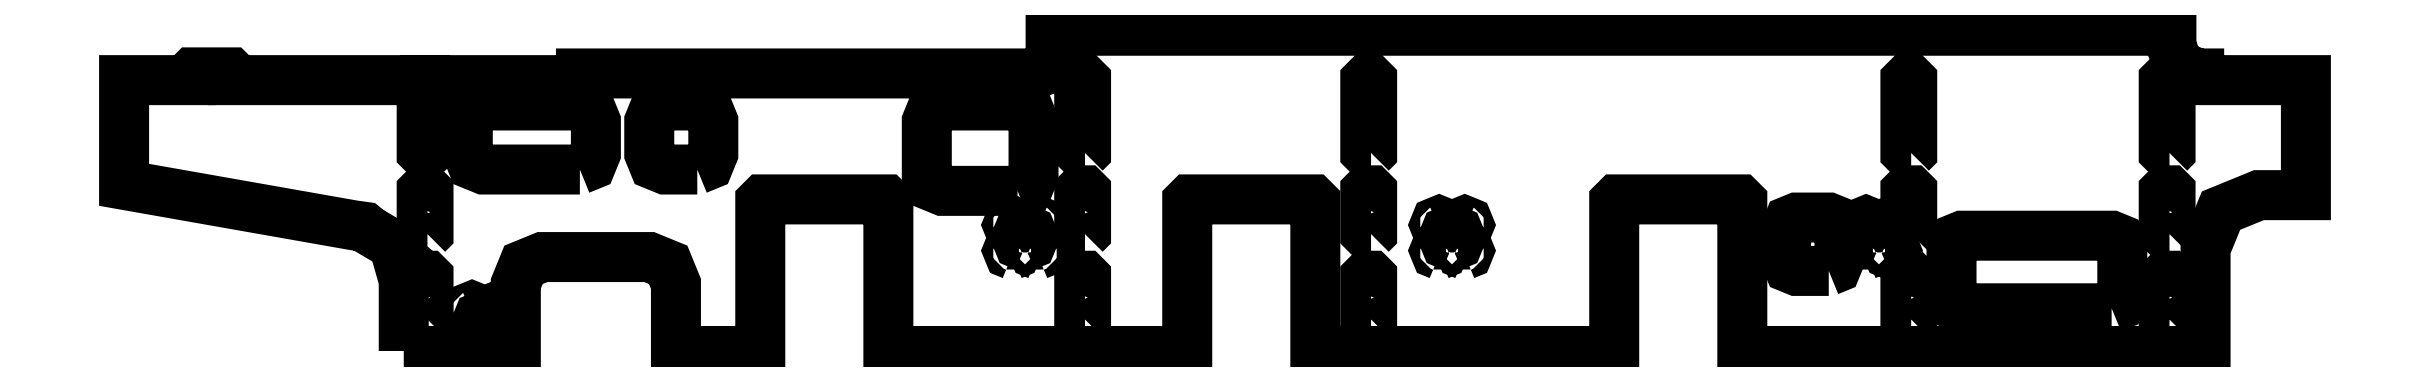
<metadata>
{"format":"dxf","ext":"dxf","renderer":"ezdxf+matplotlib","layout":"modelspace","background":"white","min_lineweight":24,"dpi":150}
</metadata>
<code>
0
SECTION
2
ENTITIES
0
POLYLINE
8
0
66
1
70
1
10
0
20
0
30
0
0
VERTEX
8
0
10
-348
20
-70
30
0
0
VERTEX
8
0
10
-346.6
20
-69.42
30
0
0
VERTEX
8
0
10
-346
20
-68
30
0
0
VERTEX
8
0
10
-346.6
20
-66.58
30
0
0
VERTEX
8
0
10
-348
20
-66
30
0
0
VERTEX
8
0
10
-349.4
20
-66.58
30
0
0
VERTEX
8
0
10
-350
20
-68
30
0
0
VERTEX
8
0
10
-349.4
20
-69.42
30
0
0
VERTEX
8
0
10
-348
20
-70
30
0
0
SEQEND
0
POLYLINE
8
0
66
1
70
1
10
0
20
0
30
0
0
VERTEX
8
0
10
-336
20
-70
30
0
0
VERTEX
8
0
10
-334.6
20
-69.42
30
0
0
VERTEX
8
0
10
-334
20
-68
30
0
0
VERTEX
8
0
10
-334.6
20
-66.58
30
0
0
VERTEX
8
0
10
-336
20
-66
30
0
0
VERTEX
8
0
10
-337.4
20
-66.58
30
0
0
VERTEX
8
0
10
-338
20
-68
30
0
0
VERTEX
8
0
10
-337.4
20
-69.42
30
0
0
VERTEX
8
0
10
-336
20
-70
30
0
0
SEQEND
0
POLYLINE
8
0
66
1
70
1
10
0
20
0
30
0
0
VERTEX
8
0
10
-342
20
-66
30
0
0
VERTEX
8
0
10
-339.2
20
-64.84
30
0
0
VERTEX
8
0
10
-338
20
-62
30
0
0
VERTEX
8
0
10
-339.2
20
-59.16
30
0
0
VERTEX
8
0
10
-342
20
-58
30
0
0
VERTEX
8
0
10
-344.8
20
-59.16
30
0
0
VERTEX
8
0
10
-346
20
-62
30
0
0
VERTEX
8
0
10
-344.8
20
-64.84
30
0
0
VERTEX
8
0
10
-342
20
-66
30
0
0
SEQEND
0
POLYLINE
8
0
66
1
70
1
10
0
20
0
30
0
0
VERTEX
8
0
10
-348
20
-58
30
0
0
VERTEX
8
0
10
-346.6
20
-57.42
30
0
0
VERTEX
8
0
10
-346
20
-56
30
0
0
VERTEX
8
0
10
-346.6
20
-54.58
30
0
0
VERTEX
8
0
10
-348
20
-54
30
0
0
VERTEX
8
0
10
-349.4
20
-54.58
30
0
0
VERTEX
8
0
10
-350
20
-56
30
0
0
VERTEX
8
0
10
-349.4
20
-57.42
30
0
0
VERTEX
8
0
10
-348
20
-58
30
0
0
SEQEND
0
POLYLINE
8
0
66
1
70
1
10
0
20
0
30
0
0
VERTEX
8
0
10
-336
20
-58
30
0
0
VERTEX
8
0
10
-334.6
20
-57.42
30
0
0
VERTEX
8
0
10
-334
20
-56
30
0
0
VERTEX
8
0
10
-334.6
20
-54.58
30
0
0
VERTEX
8
0
10
-336
20
-54
30
0
0
VERTEX
8
0
10
-337.4
20
-54.58
30
0
0
VERTEX
8
0
10
-338
20
-56
30
0
0
VERTEX
8
0
10
-337.4
20
-57.42
30
0
0
VERTEX
8
0
10
-336
20
-58
30
0
0
SEQEND
0
POLYLINE
8
0
66
1
70
1
10
0
20
0
30
0
0
VERTEX
8
0
10
-368.9
20
-60.25
30
0
0
VERTEX
8
0
10
-368.4
20
-59.75
30
0
0
VERTEX
8
0
10
-368.4
20
-40.25
30
0
0
VERTEX
8
0
10
-368.9
20
-39.75
30
0
0
VERTEX
8
0
10
-371.1
20
-39.75
30
0
0
VERTEX
8
0
10
-371.6
20
-40.25
30
0
0
VERTEX
8
0
10
-371.6
20
-59.75
30
0
0
VERTEX
8
0
10
-371.1
20
-60.25
30
0
0
SEQEND
0
POLYLINE
8
0
66
1
70
1
10
0
20
0
30
0
0
VERTEX
8
0
10
-60.9
20
-60.25
30
0
0
VERTEX
8
0
10
-60.4
20
-59.75
30
0
0
VERTEX
8
0
10
-60.4
20
-40.25
30
0
0
VERTEX
8
0
10
-60.9
20
-39.75
30
0
0
VERTEX
8
0
10
-63.1
20
-39.75
30
0
0
VERTEX
8
0
10
-63.6
20
-40.25
30
0
0
VERTEX
8
0
10
-63.6
20
-59.75
30
0
0
VERTEX
8
0
10
-63.1
20
-60.25
30
0
0
SEQEND
0
POLYLINE
8
0
66
1
70
1
10
0
20
0
30
0
0
VERTEX
8
0
10
73.1
20
-60.25
30
0
0
VERTEX
8
0
10
73.6
20
-59.75
30
0
0
VERTEX
8
0
10
73.6
20
-40.25
30
0
0
VERTEX
8
0
10
73.1
20
-39.75
30
0
0
VERTEX
8
0
10
70.9
20
-39.75
30
0
0
VERTEX
8
0
10
70.4
20
-40.25
30
0
0
VERTEX
8
0
10
70.4
20
-59.75
30
0
0
VERTEX
8
0
10
70.9
20
-60.25
30
0
0
SEQEND
0
POLYLINE
8
0
66
1
70
1
10
0
20
0
30
0
0
VERTEX
8
0
10
326.1
20
-60.25
30
0
0
VERTEX
8
0
10
326.6
20
-59.75
30
0
0
VERTEX
8
0
10
326.6
20
-40.25
30
0
0
VERTEX
8
0
10
326.1
20
-39.75
30
0
0
VERTEX
8
0
10
323.9
20
-39.75
30
0
0
VERTEX
8
0
10
323.4
20
-40.25
30
0
0
VERTEX
8
0
10
323.4
20
-59.75
30
0
0
VERTEX
8
0
10
323.9
20
-60.25
30
0
0
SEQEND
0
POLYLINE
8
0
66
1
70
1
10
0
20
0
30
0
0
VERTEX
8
0
10
447.1
20
-60.25
30
0
0
VERTEX
8
0
10
447.6
20
-59.75
30
0
0
VERTEX
8
0
10
447.6
20
-40.25
30
0
0
VERTEX
8
0
10
447.1
20
-39.75
30
0
0
VERTEX
8
0
10
444.9
20
-39.75
30
0
0
VERTEX
8
0
10
444.4
20
-40.25
30
0
0
VERTEX
8
0
10
444.4
20
-59.75
30
0
0
VERTEX
8
0
10
444.9
20
-60.25
30
0
0
SEQEND
0
POLYLINE
8
0
66
1
70
1
10
0
20
0
30
0
0
VERTEX
8
0
10
-95
20
-30
30
0
0
VERTEX
8
0
10
-93.58
20
-29.42
30
0
0
VERTEX
8
0
10
-93
20
-28
30
0
0
VERTEX
8
0
10
-93.58
20
-26.58
30
0
0
VERTEX
8
0
10
-95
20
-26
30
0
0
VERTEX
8
0
10
-96.42
20
-26.58
30
0
0
VERTEX
8
0
10
-97
20
-28
30
0
0
VERTEX
8
0
10
-96.42
20
-29.42
30
0
0
VERTEX
8
0
10
-95
20
-30
30
0
0
SEQEND
0
POLYLINE
8
0
66
1
70
1
10
0
20
0
30
0
0
VERTEX
8
0
10
-83
20
-30
30
0
0
VERTEX
8
0
10
-81.58
20
-29.42
30
0
0
VERTEX
8
0
10
-81
20
-28
30
0
0
VERTEX
8
0
10
-81.58
20
-26.58
30
0
0
VERTEX
8
0
10
-83
20
-26
30
0
0
VERTEX
8
0
10
-84.42
20
-26.58
30
0
0
VERTEX
8
0
10
-85
20
-28
30
0
0
VERTEX
8
0
10
-84.42
20
-29.42
30
0
0
VERTEX
8
0
10
-83
20
-30
30
0
0
SEQEND
0
POLYLINE
8
0
66
1
70
1
10
0
20
0
30
0
0
VERTEX
8
0
10
105
20
-30
30
0
0
VERTEX
8
0
10
106.4
20
-29.42
30
0
0
VERTEX
8
0
10
107
20
-28
30
0
0
VERTEX
8
0
10
106.4
20
-26.58
30
0
0
VERTEX
8
0
10
105
20
-26
30
0
0
VERTEX
8
0
10
103.6
20
-26.58
30
0
0
VERTEX
8
0
10
103
20
-28
30
0
0
VERTEX
8
0
10
103.6
20
-29.42
30
0
0
VERTEX
8
0
10
105
20
-30
30
0
0
SEQEND
0
POLYLINE
8
0
66
1
70
1
10
0
20
0
30
0
0
VERTEX
8
0
10
117
20
-30
30
0
0
VERTEX
8
0
10
118.4
20
-29.42
30
0
0
VERTEX
8
0
10
119
20
-28
30
0
0
VERTEX
8
0
10
118.4
20
-26.58
30
0
0
VERTEX
8
0
10
117
20
-26
30
0
0
VERTEX
8
0
10
115.6
20
-26.58
30
0
0
VERTEX
8
0
10
115
20
-28
30
0
0
VERTEX
8
0
10
115.6
20
-29.42
30
0
0
VERTEX
8
0
10
117
20
-30
30
0
0
SEQEND
0
POLYLINE
8
0
66
1
70
1
10
0
20
0
30
0
0
VERTEX
8
0
10
305
20
-30
30
0
0
VERTEX
8
0
10
306.4
20
-29.42
30
0
0
VERTEX
8
0
10
307
20
-28
30
0
0
VERTEX
8
0
10
306.4
20
-26.58
30
0
0
VERTEX
8
0
10
305
20
-26
30
0
0
VERTEX
8
0
10
303.6
20
-26.58
30
0
0
VERTEX
8
0
10
303
20
-28
30
0
0
VERTEX
8
0
10
303.6
20
-29.42
30
0
0
VERTEX
8
0
10
305
20
-30
30
0
0
SEQEND
0
POLYLINE
8
0
66
1
70
1
10
0
20
0
30
0
0
VERTEX
8
0
10
317
20
-30
30
0
0
VERTEX
8
0
10
318.4
20
-29.42
30
0
0
VERTEX
8
0
10
319
20
-28
30
0
0
VERTEX
8
0
10
318.4
20
-26.58
30
0
0
VERTEX
8
0
10
317
20
-26
30
0
0
VERTEX
8
0
10
315.6
20
-26.58
30
0
0
VERTEX
8
0
10
315
20
-28
30
0
0
VERTEX
8
0
10
315.6
20
-29.42
30
0
0
VERTEX
8
0
10
317
20
-30
30
0
0
SEQEND
0
POLYLINE
8
0
66
1
70
1
10
0
20
0
30
0
0
VERTEX
8
0
10
420
20
-55
30
0
0
VERTEX
8
0
10
423.6
20
-53.55
30
0
0
VERTEX
8
0
10
425
20
-50
30
0
0
VERTEX
8
0
10
425
20
-26
30
0
0
VERTEX
8
0
10
423.6
20
-22.45
30
0
0
VERTEX
8
0
10
420
20
-21
30
0
0
VERTEX
8
0
10
350
20
-21
30
0
0
VERTEX
8
0
10
346.4
20
-22.45
30
0
0
VERTEX
8
0
10
345
20
-26
30
0
0
VERTEX
8
0
10
345
20
-50
30
0
0
VERTEX
8
0
10
346.4
20
-53.55
30
0
0
VERTEX
8
0
10
350
20
-55
30
0
0
SEQEND
0
POLYLINE
8
0
66
1
70
1
10
0
20
0
30
0
0
VERTEX
8
0
10
-89
20
-26
30
0
0
VERTEX
8
0
10
-86.16
20
-24.84
30
0
0
VERTEX
8
0
10
-85
20
-22
30
0
0
VERTEX
8
0
10
-86.16
20
-19.16
30
0
0
VERTEX
8
0
10
-89
20
-18
30
0
0
VERTEX
8
0
10
-91.84
20
-19.16
30
0
0
VERTEX
8
0
10
-93
20
-22
30
0
0
VERTEX
8
0
10
-91.84
20
-24.84
30
0
0
VERTEX
8
0
10
-89
20
-26
30
0
0
SEQEND
0
POLYLINE
8
0
66
1
70
1
10
0
20
0
30
0
0
VERTEX
8
0
10
111
20
-26
30
0
0
VERTEX
8
0
10
113.8
20
-24.84
30
0
0
VERTEX
8
0
10
115
20
-22
30
0
0
VERTEX
8
0
10
113.8
20
-19.16
30
0
0
VERTEX
8
0
10
111
20
-18
30
0
0
VERTEX
8
0
10
108.2
20
-19.16
30
0
0
VERTEX
8
0
10
107
20
-22
30
0
0
VERTEX
8
0
10
108.2
20
-24.84
30
0
0
VERTEX
8
0
10
111
20
-26
30
0
0
SEQEND
0
POLYLINE
8
0
66
1
70
1
10
0
20
0
30
0
0
VERTEX
8
0
10
311
20
-26
30
0
0
VERTEX
8
0
10
313.8
20
-24.84
30
0
0
VERTEX
8
0
10
315
20
-22
30
0
0
VERTEX
8
0
10
313.8
20
-19.16
30
0
0
VERTEX
8
0
10
311
20
-18
30
0
0
VERTEX
8
0
10
308.2
20
-19.16
30
0
0
VERTEX
8
0
10
307
20
-22
30
0
0
VERTEX
8
0
10
308.2
20
-24.84
30
0
0
VERTEX
8
0
10
311
20
-26
30
0
0
SEQEND
0
POLYLINE
8
0
66
1
70
1
10
0
20
0
30
0
0
VERTEX
8
0
10
-95
20
-18
30
0
0
VERTEX
8
0
10
-93.58
20
-17.42
30
0
0
VERTEX
8
0
10
-93
20
-16
30
0
0
VERTEX
8
0
10
-93.58
20
-14.58
30
0
0
VERTEX
8
0
10
-95
20
-14
30
0
0
VERTEX
8
0
10
-96.42
20
-14.58
30
0
0
VERTEX
8
0
10
-97
20
-16
30
0
0
VERTEX
8
0
10
-96.42
20
-17.42
30
0
0
VERTEX
8
0
10
-95
20
-18
30
0
0
SEQEND
0
POLYLINE
8
0
66
1
70
1
10
0
20
0
30
0
0
VERTEX
8
0
10
-83
20
-18
30
0
0
VERTEX
8
0
10
-81.58
20
-17.42
30
0
0
VERTEX
8
0
10
-81
20
-16
30
0
0
VERTEX
8
0
10
-81.58
20
-14.58
30
0
0
VERTEX
8
0
10
-83
20
-14
30
0
0
VERTEX
8
0
10
-84.42
20
-14.58
30
0
0
VERTEX
8
0
10
-85
20
-16
30
0
0
VERTEX
8
0
10
-84.42
20
-17.42
30
0
0
VERTEX
8
0
10
-83
20
-18
30
0
0
SEQEND
0
POLYLINE
8
0
66
1
70
1
10
0
20
0
30
0
0
VERTEX
8
0
10
105
20
-18
30
0
0
VERTEX
8
0
10
106.4
20
-17.42
30
0
0
VERTEX
8
0
10
107
20
-16
30
0
0
VERTEX
8
0
10
106.4
20
-14.58
30
0
0
VERTEX
8
0
10
105
20
-14
30
0
0
VERTEX
8
0
10
103.6
20
-14.58
30
0
0
VERTEX
8
0
10
103
20
-16
30
0
0
VERTEX
8
0
10
103.6
20
-17.42
30
0
0
VERTEX
8
0
10
105
20
-18
30
0
0
SEQEND
0
POLYLINE
8
0
66
1
70
1
10
0
20
0
30
0
0
VERTEX
8
0
10
117
20
-18
30
0
0
VERTEX
8
0
10
118.4
20
-17.42
30
0
0
VERTEX
8
0
10
119
20
-16
30
0
0
VERTEX
8
0
10
118.4
20
-14.58
30
0
0
VERTEX
8
0
10
117
20
-14
30
0
0
VERTEX
8
0
10
115.6
20
-14.58
30
0
0
VERTEX
8
0
10
115
20
-16
30
0
0
VERTEX
8
0
10
115.6
20
-17.42
30
0
0
VERTEX
8
0
10
117
20
-18
30
0
0
SEQEND
0
POLYLINE
8
0
66
1
70
1
10
0
20
0
30
0
0
VERTEX
8
0
10
305
20
-18
30
0
0
VERTEX
8
0
10
306.4
20
-17.42
30
0
0
VERTEX
8
0
10
307
20
-16
30
0
0
VERTEX
8
0
10
306.4
20
-14.58
30
0
0
VERTEX
8
0
10
305
20
-14
30
0
0
VERTEX
8
0
10
303.6
20
-14.58
30
0
0
VERTEX
8
0
10
303
20
-16
30
0
0
VERTEX
8
0
10
303.6
20
-17.42
30
0
0
VERTEX
8
0
10
305
20
-18
30
0
0
SEQEND
0
POLYLINE
8
0
66
1
70
1
10
0
20
0
30
0
0
VERTEX
8
0
10
317
20
-18
30
0
0
VERTEX
8
0
10
318.4
20
-17.42
30
0
0
VERTEX
8
0
10
319
20
-16
30
0
0
VERTEX
8
0
10
318.4
20
-14.58
30
0
0
VERTEX
8
0
10
317
20
-14
30
0
0
VERTEX
8
0
10
315.6
20
-14.58
30
0
0
VERTEX
8
0
10
315
20
-16
30
0
0
VERTEX
8
0
10
315.6
20
-17.42
30
0
0
VERTEX
8
0
10
317
20
-18
30
0
0
SEQEND
0
POLYLINE
8
0
66
1
70
1
10
0
20
0
30
0
0
VERTEX
8
0
10
287.5
20
-37.5
30
0
0
VERTEX
8
0
10
291.1
20
-36.05
30
0
0
VERTEX
8
0
10
292.5
20
-32.5
30
0
0
VERTEX
8
0
10
292.5
20
-17.5
30
0
0
VERTEX
8
0
10
291.1
20
-13.95
30
0
0
VERTEX
8
0
10
287.5
20
-12.5
30
0
0
VERTEX
8
0
10
272.5
20
-12.5
30
0
0
VERTEX
8
0
10
268.9
20
-13.95
30
0
0
VERTEX
8
0
10
267.5
20
-17.5
30
0
0
VERTEX
8
0
10
267.5
20
-32.5
30
0
0
VERTEX
8
0
10
268.9
20
-36.05
30
0
0
VERTEX
8
0
10
272.5
20
-37.5
30
0
0
SEQEND
0
POLYLINE
8
0
66
1
70
1
10
0
20
0
30
0
0
VERTEX
8
0
10
-368.9
20
-20.25
30
0
0
VERTEX
8
0
10
-368.4
20
-19.75
30
0
0
VERTEX
8
0
10
-368.4
20
-0.25
30
0
0
VERTEX
8
0
10
-368.9
20
0.25
30
0
0
VERTEX
8
0
10
-371.1
20
0.25
30
0
0
VERTEX
8
0
10
-371.6
20
-0.25
30
0
0
VERTEX
8
0
10
-371.6
20
-19.75
30
0
0
VERTEX
8
0
10
-371.1
20
-20.25
30
0
0
SEQEND
0
POLYLINE
8
0
66
1
70
1
10
0
20
0
30
0
0
VERTEX
8
0
10
-60.9
20
-20.25
30
0
0
VERTEX
8
0
10
-60.4
20
-19.75
30
0
0
VERTEX
8
0
10
-60.4
20
-0.25
30
0
0
VERTEX
8
0
10
-60.9
20
0.25
30
0
0
VERTEX
8
0
10
-63.1
20
0.25
30
0
0
VERTEX
8
0
10
-63.6
20
-0.25
30
0
0
VERTEX
8
0
10
-63.6
20
-19.75
30
0
0
VERTEX
8
0
10
-63.1
20
-20.25
30
0
0
SEQEND
0
POLYLINE
8
0
66
1
70
1
10
0
20
0
30
0
0
VERTEX
8
0
10
73.1
20
-20.25
30
0
0
VERTEX
8
0
10
73.6
20
-19.75
30
0
0
VERTEX
8
0
10
73.6
20
-0.25
30
0
0
VERTEX
8
0
10
73.1
20
0.25
30
0
0
VERTEX
8
0
10
70.9
20
0.25
30
0
0
VERTEX
8
0
10
70.4
20
-0.25
30
0
0
VERTEX
8
0
10
70.4
20
-19.75
30
0
0
VERTEX
8
0
10
70.9
20
-20.25
30
0
0
SEQEND
0
POLYLINE
8
0
66
1
70
1
10
0
20
0
30
0
0
VERTEX
8
0
10
326.1
20
-20.25
30
0
0
VERTEX
8
0
10
326.6
20
-19.75
30
0
0
VERTEX
8
0
10
326.6
20
-0.25
30
0
0
VERTEX
8
0
10
326.1
20
0.25
30
0
0
VERTEX
8
0
10
323.9
20
0.25
30
0
0
VERTEX
8
0
10
323.4
20
-0.25
30
0
0
VERTEX
8
0
10
323.4
20
-19.75
30
0
0
VERTEX
8
0
10
323.9
20
-20.25
30
0
0
SEQEND
0
POLYLINE
8
0
66
1
70
1
10
0
20
0
30
0
0
VERTEX
8
0
10
447.1
20
-20.25
30
0
0
VERTEX
8
0
10
447.6
20
-19.75
30
0
0
VERTEX
8
0
10
447.6
20
-0.25
30
0
0
VERTEX
8
0
10
447.1
20
0.25
30
0
0
VERTEX
8
0
10
444.9
20
0.25
30
0
0
VERTEX
8
0
10
444.4
20
-0.25
30
0
0
VERTEX
8
0
10
444.4
20
-19.75
30
0
0
VERTEX
8
0
10
444.9
20
-20.25
30
0
0
SEQEND
0
POLYLINE
8
0
66
1
70
1
10
0
20
0
30
0
0
VERTEX
8
0
10
-297.5
20
10
30
0
0
VERTEX
8
0
10
-292.2
20
12.18
30
0
0
VERTEX
8
0
10
-290
20
17.5
30
0
0
VERTEX
8
0
10
-290
20
32.5
30
0
0
VERTEX
8
0
10
-292.2
20
37.83
30
0
0
VERTEX
8
0
10
-297.5
20
40
30
0
0
VERTEX
8
0
10
-342.5
20
40
30
0
0
VERTEX
8
0
10
-347.8
20
37.83
30
0
0
VERTEX
8
0
10
-350
20
32.5
30
0
0
VERTEX
8
0
10
-350
20
17.5
30
0
0
VERTEX
8
0
10
-347.8
20
12.18
30
0
0
VERTEX
8
0
10
-342.5
20
10
30
0
0
SEQEND
0
POLYLINE
8
0
66
1
70
1
10
0
20
0
30
0
0
VERTEX
8
0
10
-242.5
20
10
30
0
0
VERTEX
8
0
10
-237.2
20
12.18
30
0
0
VERTEX
8
0
10
-235
20
17.5
30
0
0
VERTEX
8
0
10
-235
20
32.5
30
0
0
VERTEX
8
0
10
-237.2
20
37.83
30
0
0
VERTEX
8
0
10
-242.5
20
40
30
0
0
VERTEX
8
0
10
-257.5
20
40
30
0
0
VERTEX
8
0
10
-262.8
20
37.83
30
0
0
VERTEX
8
0
10
-265
20
32.5
30
0
0
VERTEX
8
0
10
-265
20
17.5
30
0
0
VERTEX
8
0
10
-262.8
20
12.18
30
0
0
VERTEX
8
0
10
-257.5
20
10
30
0
0
SEQEND
0
POLYLINE
8
0
66
1
70
1
10
0
20
0
30
0
0
VERTEX
8
0
10
-92.5
20
0
30
0
0
VERTEX
8
0
10
-87.17
20
2.175
30
0
0
VERTEX
8
0
10
-85
20
7.5
30
0
0
VERTEX
8
0
10
-85
20
32.5
30
0
0
VERTEX
8
0
10
-87.17
20
37.83
30
0
0
VERTEX
8
0
10
-92.5
20
40
30
0
0
VERTEX
8
0
10
-127.5
20
40
30
0
0
VERTEX
8
0
10
-132.8
20
37.83
30
0
0
VERTEX
8
0
10
-135
20
32.5
30
0
0
VERTEX
8
0
10
-135
20
7.5
30
0
0
VERTEX
8
0
10
-132.8
20
2.175
30
0
0
VERTEX
8
0
10
-127.5
20
0
30
0
0
SEQEND
0
POLYLINE
8
0
66
1
70
1
10
0
20
0
30
0
0
VERTEX
8
0
10
-60.9
20
17.75
30
0
0
VERTEX
8
0
10
-60.4
20
18.25
30
0
0
VERTEX
8
0
10
-60.4
20
51.75
30
0
0
VERTEX
8
0
10
-60.9
20
52.25
30
0
0
VERTEX
8
0
10
-63.1
20
52.25
30
0
0
VERTEX
8
0
10
-63.6
20
51.75
30
0
0
VERTEX
8
0
10
-63.6
20
18.25
30
0
0
VERTEX
8
0
10
-63.1
20
17.75
30
0
0
SEQEND
0
POLYLINE
8
0
66
1
70
1
10
0
20
0
30
0
0
VERTEX
8
0
10
73.1
20
17.75
30
0
0
VERTEX
8
0
10
73.6
20
18.25
30
0
0
VERTEX
8
0
10
73.6
20
51.75
30
0
0
VERTEX
8
0
10
73.1
20
52.25
30
0
0
VERTEX
8
0
10
70.9
20
52.25
30
0
0
VERTEX
8
0
10
70.4
20
51.75
30
0
0
VERTEX
8
0
10
70.4
20
18.25
30
0
0
VERTEX
8
0
10
70.9
20
17.75
30
0
0
SEQEND
0
POLYLINE
8
0
66
1
70
1
10
0
20
0
30
0
0
VERTEX
8
0
10
326.1
20
17.75
30
0
0
VERTEX
8
0
10
326.6
20
18.25
30
0
0
VERTEX
8
0
10
326.6
20
51.75
30
0
0
VERTEX
8
0
10
326.1
20
52.25
30
0
0
VERTEX
8
0
10
323.9
20
52.25
30
0
0
VERTEX
8
0
10
323.4
20
51.75
30
0
0
VERTEX
8
0
10
323.4
20
18.25
30
0
0
VERTEX
8
0
10
323.9
20
17.75
30
0
0
SEQEND
0
POLYLINE
8
0
66
1
70
1
10
0
20
0
30
0
0
VERTEX
8
0
10
447.1
20
17.75
30
0
0
VERTEX
8
0
10
447.6
20
18.25
30
0
0
VERTEX
8
0
10
447.6
20
51.75
30
0
0
VERTEX
8
0
10
447.1
20
52.25
30
0
0
VERTEX
8
0
10
444.9
20
52.25
30
0
0
VERTEX
8
0
10
444.4
20
51.75
30
0
0
VERTEX
8
0
10
444.4
20
18.25
30
0
0
VERTEX
8
0
10
444.9
20
17.75
30
0
0
SEQEND
0
POLYLINE
8
0
66
1
70
1
10
0
20
0
30
0
0
VERTEX
8
0
10
-380
20
-75
30
0
0
VERTEX
8
0
10
-380
20
-42
30
0
0
VERTEX
8
0
10
-384.7
20
-25.36
30
0
0
VERTEX
8
0
10
-396.3
20
-18.57
30
0
0
VERTEX
8
0
10
-396.3
20
-18.57
30
0
0
VERTEX
8
0
10
-398.3
20
-16.84
30
0
0
VERTEX
8
0
10
-403.5
20
-16.13
30
0
0
VERTEX
8
0
10
-511
20
2.829
30
0
0
VERTEX
8
0
10
-511
20
51.88
30
0
0
VERTEX
8
0
10
-480
20
51.88
30
0
0
VERTEX
8
0
10
-480
20
54.5
30
0
0
VERTEX
8
0
10
-479
20
55.5
30
0
0
VERTEX
8
0
10
-461
20
55.5
30
0
0
VERTEX
8
0
10
-460
20
54.5
30
0
0
VERTEX
8
0
10
-460
20
51.88
30
0
0
VERTEX
8
0
10
-371.6
20
51.88
30
0
0
VERTEX
8
0
10
-371.6
20
51.75
30
0
0
VERTEX
8
0
10
-371.6
20
18.25
30
0
0
VERTEX
8
0
10
-371.1
20
17.75
30
0
0
VERTEX
8
0
10
-368.9
20
17.75
30
0
0
VERTEX
8
0
10
-368.4
20
18.25
30
0
0
VERTEX
8
0
10
-368.4
20
51.75
30
0
0
VERTEX
8
0
10
-368.4
20
51.88
30
0
0
VERTEX
8
0
10
-297
20
51.88
30
0
0
VERTEX
8
0
10
-297
20
55
30
0
0
VERTEX
8
0
10
-83.25
20
55
30
0
0
VERTEX
8
0
10
-78.81
20
56.81
30
0
0
VERTEX
8
0
10
-77
20
61.25
30
0
0
VERTEX
8
0
10
-77
20
75
30
0
0
VERTEX
8
0
10
448
20
75
30
0
0
VERTEX
8
0
10
448
20
67.5
30
0
0
VERTEX
8
0
10
451.6
20
58.62
30
0
0
VERTEX
8
0
10
460.5
20
55
30
0
0
VERTEX
8
0
10
461
20
55
30
0
0
VERTEX
8
0
10
461
20
51.88
30
0
0
VERTEX
8
0
10
511
20
51.88
30
0
0
VERTEX
8
0
10
511
20
-2
30
0
0
VERTEX
8
0
10
489
20
-2
30
0
0
VERTEX
8
0
10
471.2
20
-9.25
30
0
0
VERTEX
8
0
10
464
20
-27
30
0
0
VERTEX
8
0
10
464
20
-75
30
0
0
VERTEX
8
0
10
247
20
-75
30
0
0
VERTEX
8
0
10
247
20
-5
30
0
0
VERTEX
8
0
10
246
20
-4
30
0
0
VERTEX
8
0
10
188
20
-4
30
0
0
VERTEX
8
0
10
187
20
-5
30
0
0
VERTEX
8
0
10
187
20
-75
30
0
0
VERTEX
8
0
10
47
20
-75
30
0
0
VERTEX
8
0
10
47
20
-5
30
0
0
VERTEX
8
0
10
46
20
-4
30
0
0
VERTEX
8
0
10
-12
20
-4
30
0
0
VERTEX
8
0
10
-13
20
-5
30
0
0
VERTEX
8
0
10
-13
20
-75
30
0
0
VERTEX
8
0
10
-153
20
-75
30
0
0
VERTEX
8
0
10
-153
20
-5
30
0
0
VERTEX
8
0
10
-154
20
-4
30
0
0
VERTEX
8
0
10
-212
20
-4
30
0
0
VERTEX
8
0
10
-213
20
-5
30
0
0
VERTEX
8
0
10
-213
20
-75
30
0
0
VERTEX
8
0
10
-252.5
20
-75
30
0
0
VERTEX
8
0
10
-252.5
20
-43.5
30
0
0
VERTEX
8
0
10
-256.1
20
-34.62
30
0
0
VERTEX
8
0
10
-265
20
-31
30
0
0
VERTEX
8
0
10
-315
20
-31
30
0
0
VERTEX
8
0
10
-323.9
20
-34.62
30
0
0
VERTEX
8
0
10
-327.5
20
-43.5
30
0
0
VERTEX
8
0
10
-327.5
20
-75
30
0
0
SEQEND
0
ENDSEC
0
EOF

</code>
